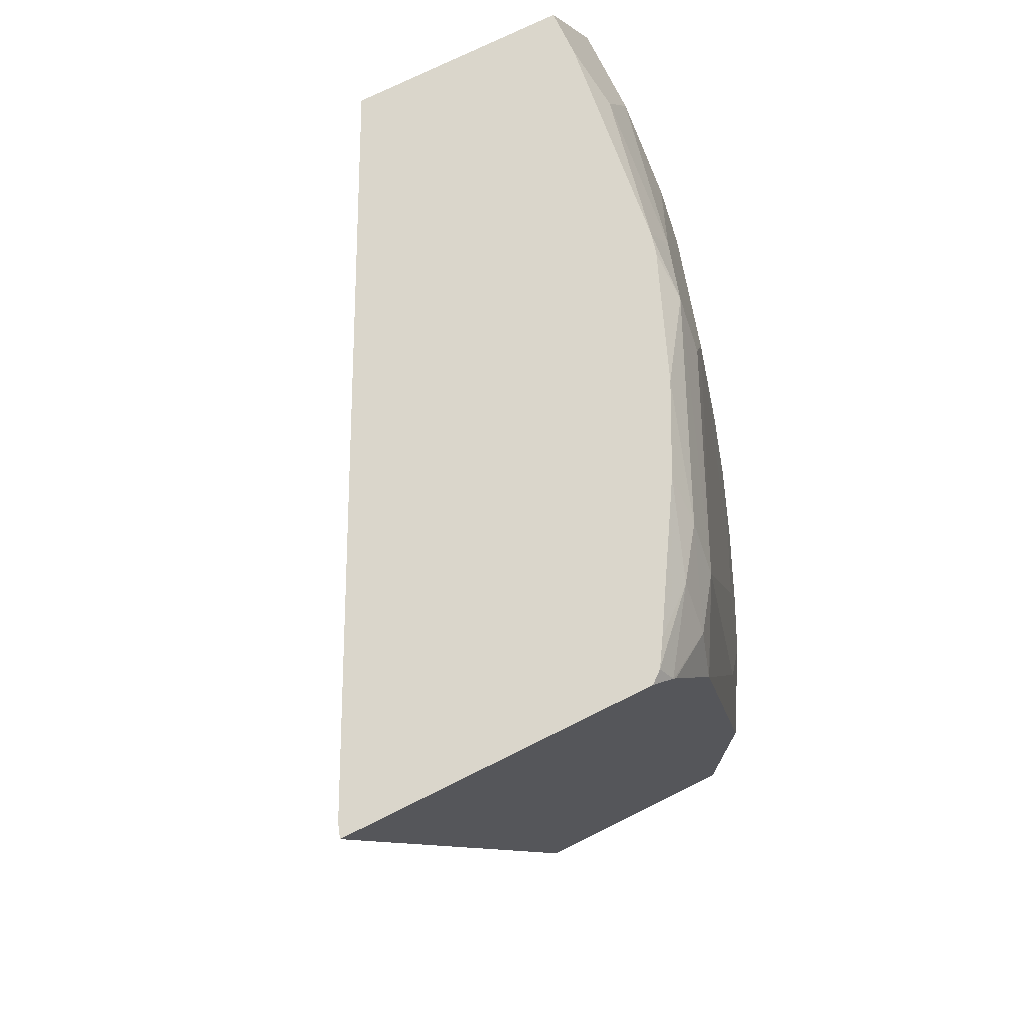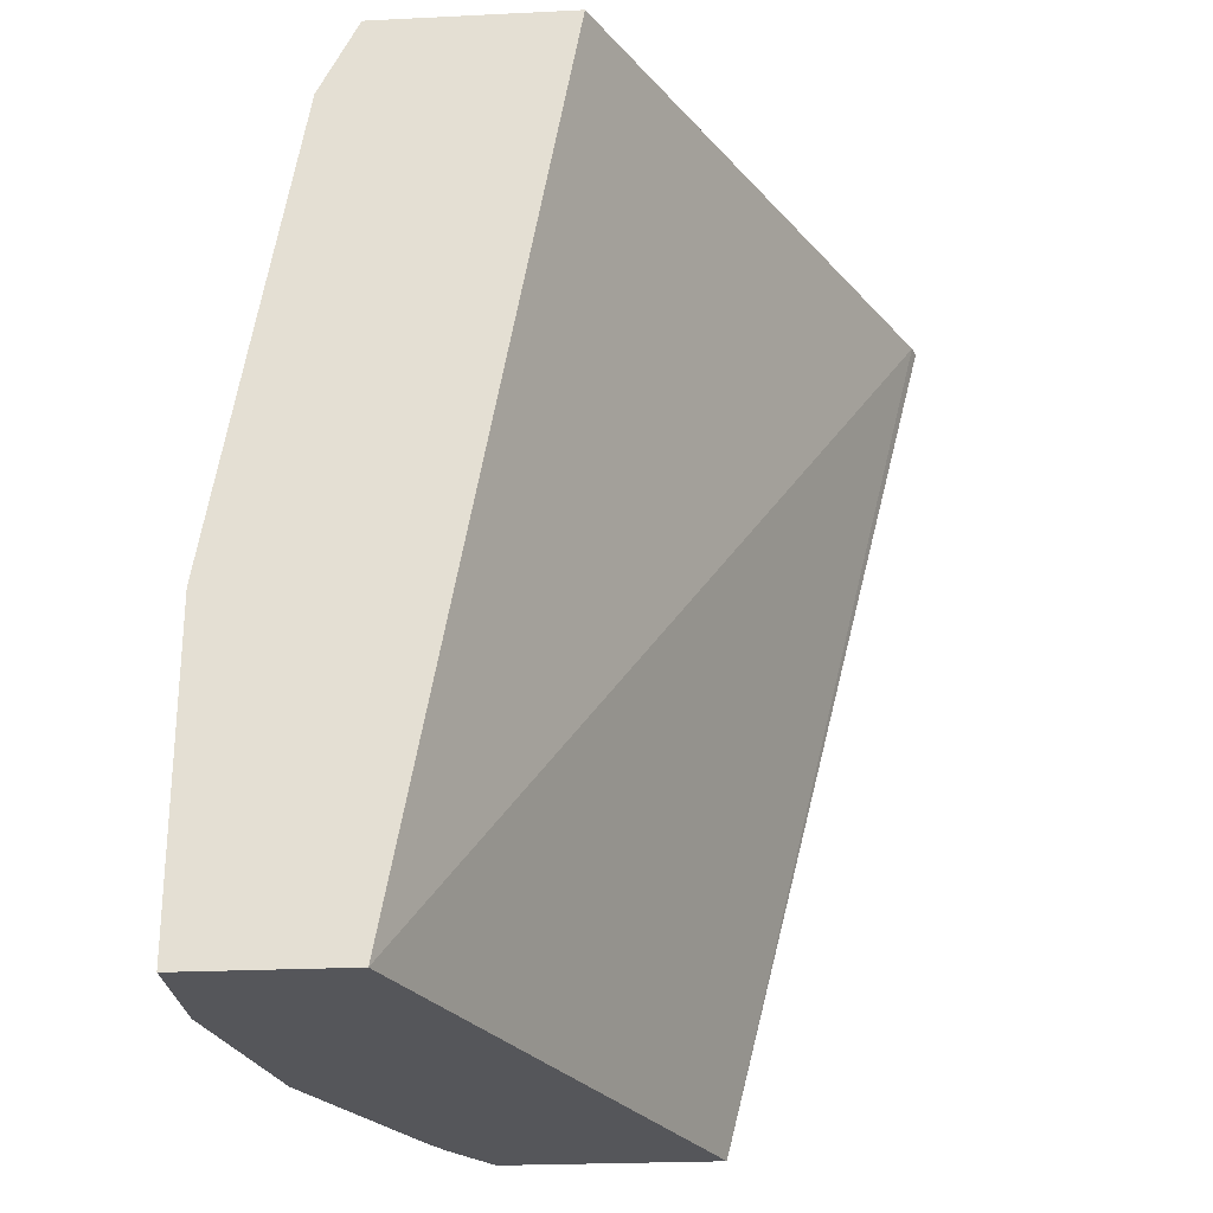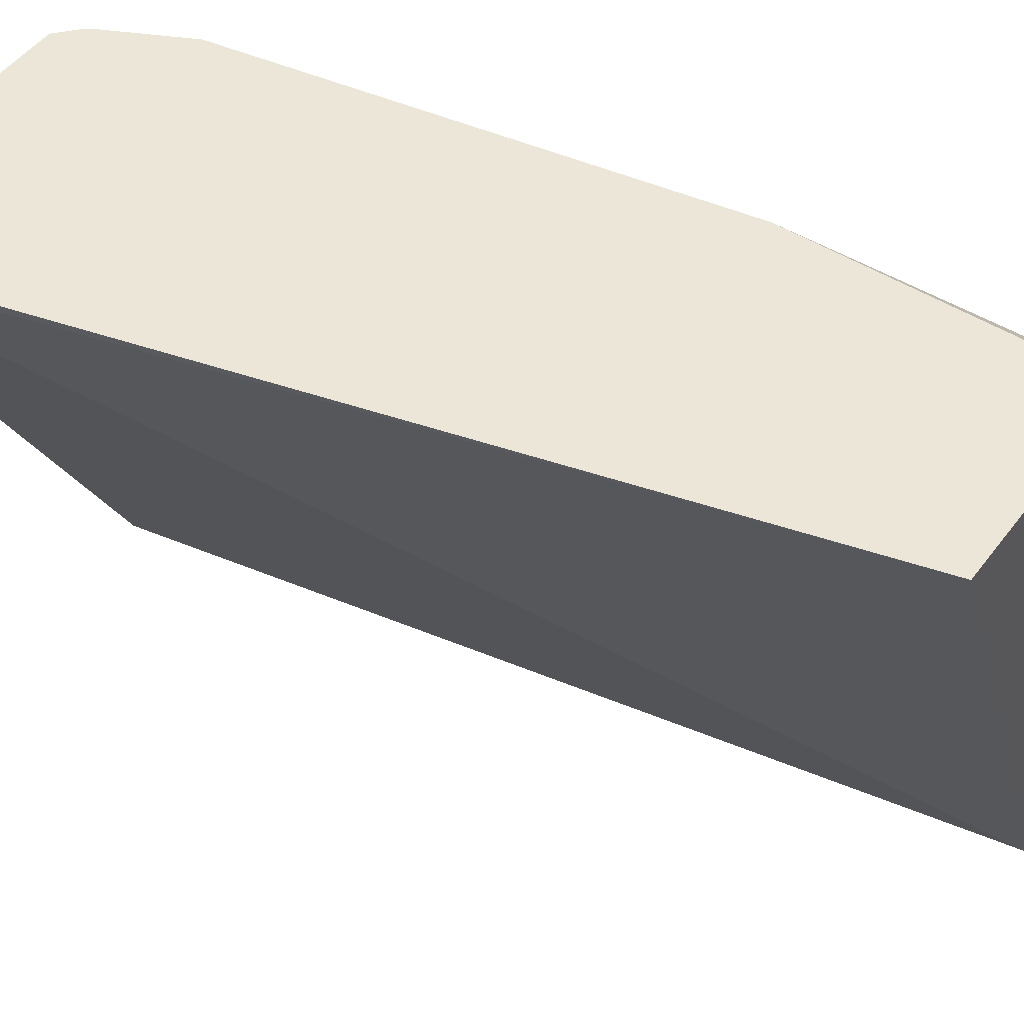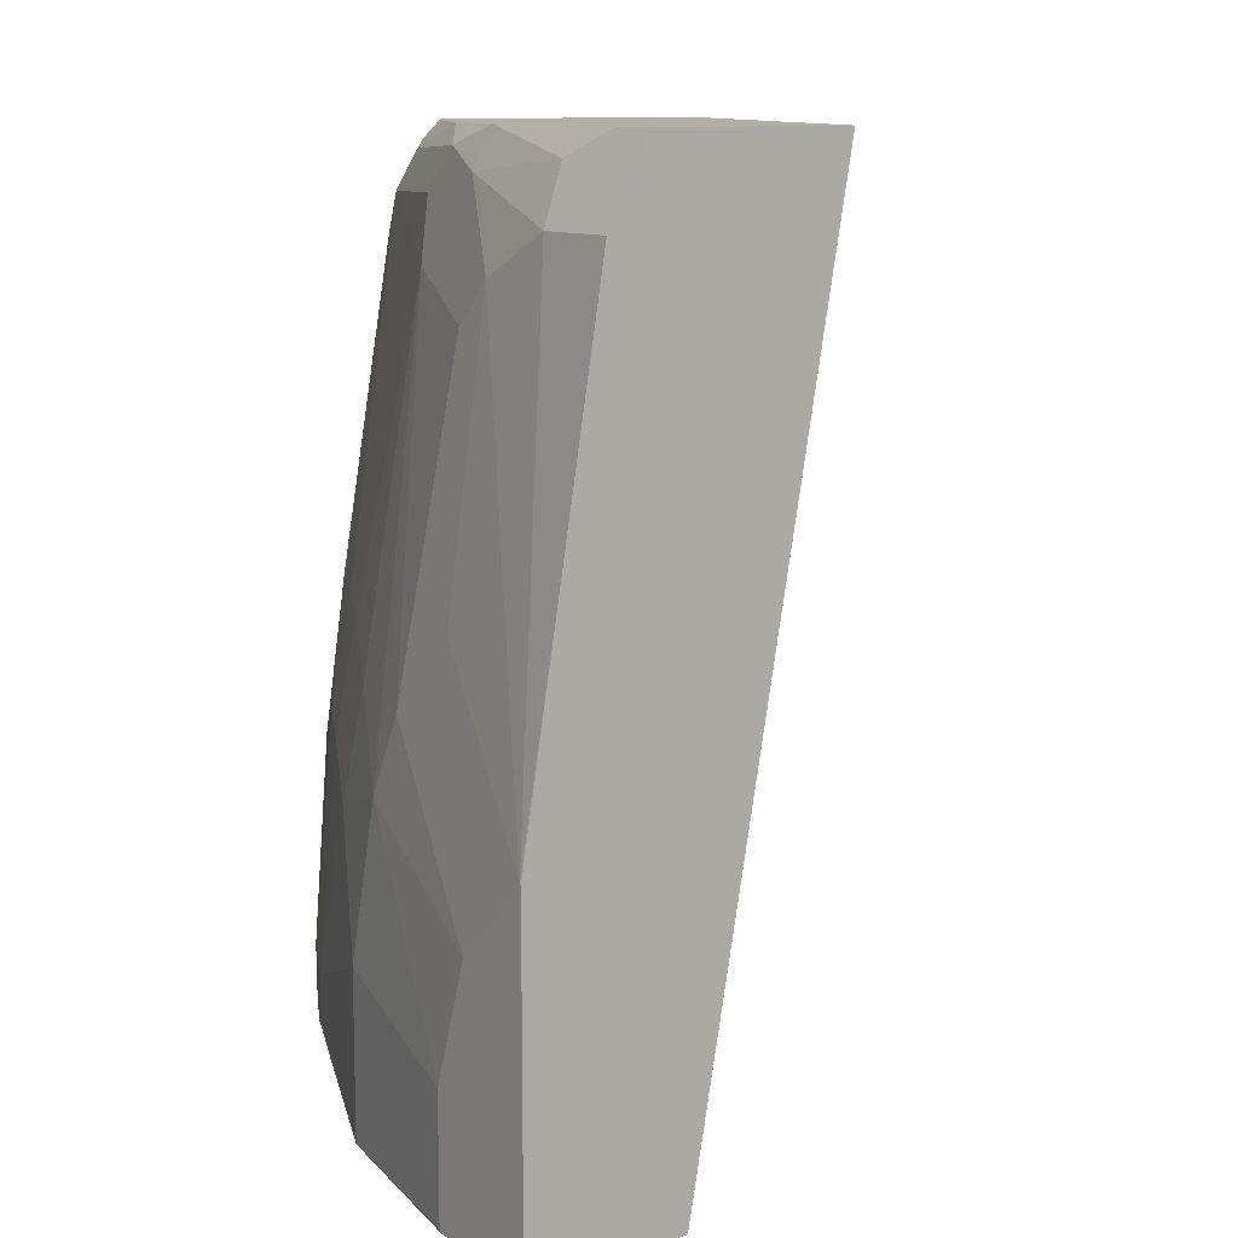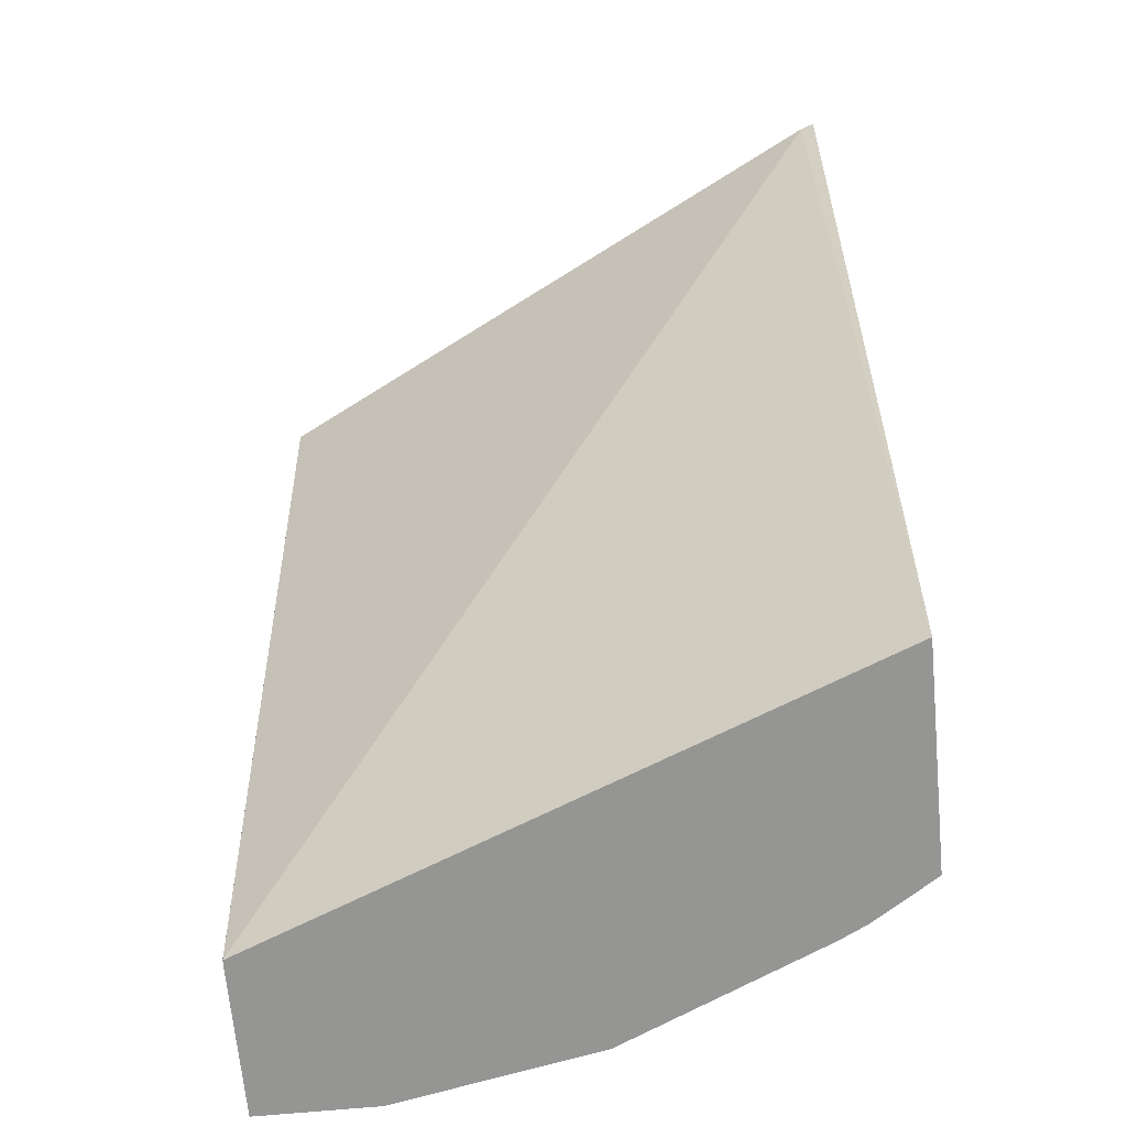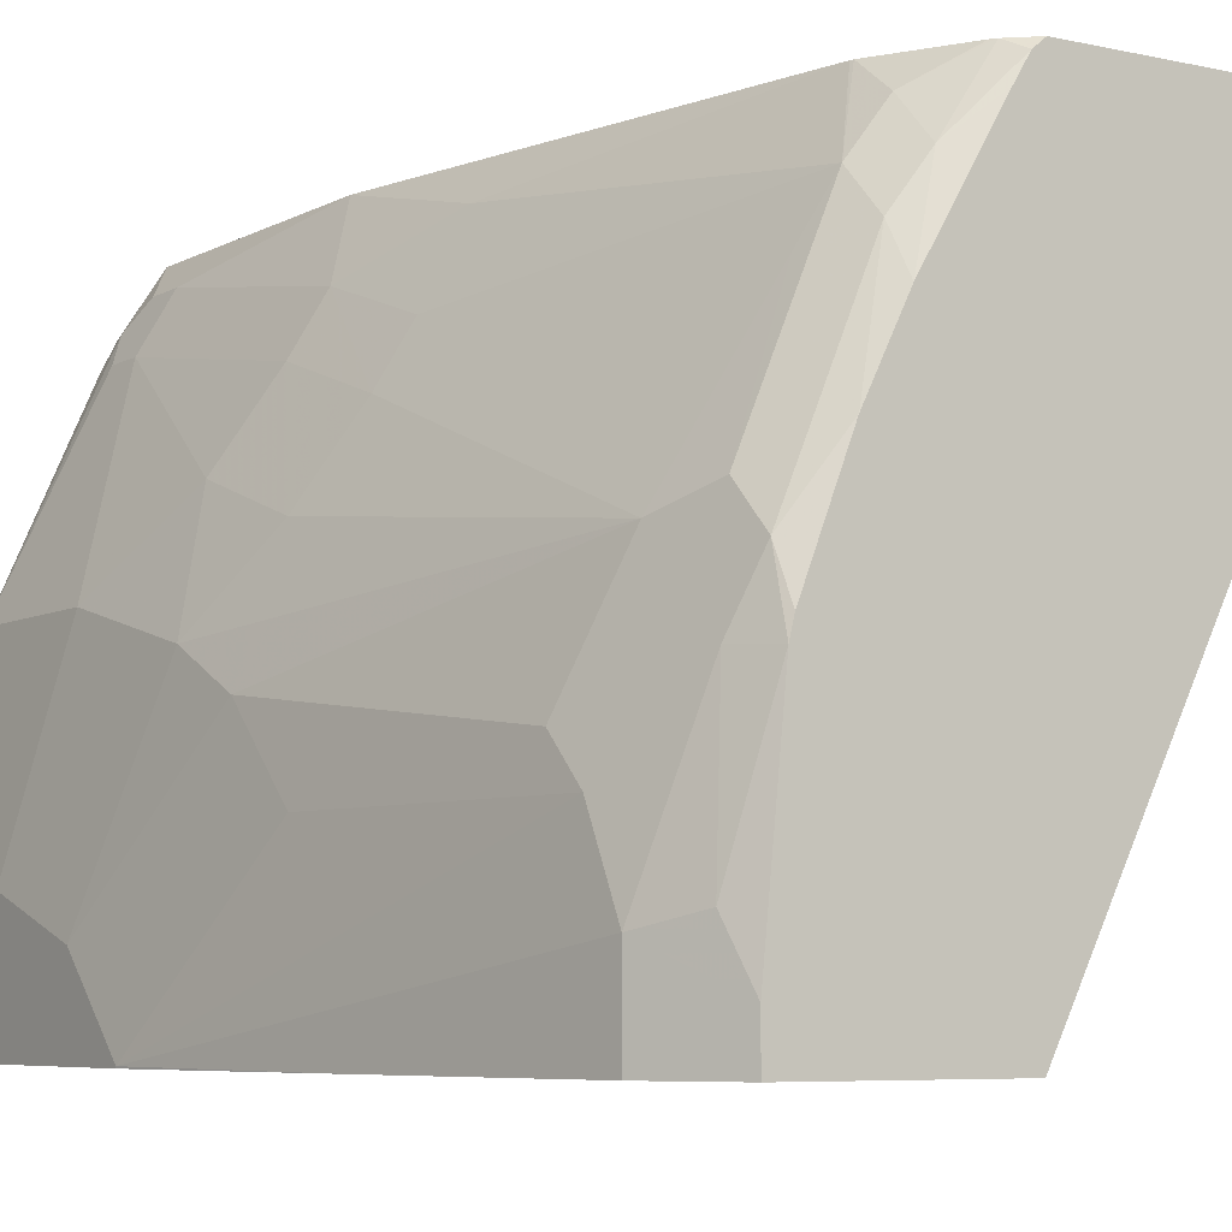
<metadata>
{"format":"obj","ext":"obj","renderer":"f3d","projection":"perspective","resolution":1024,"background":"white","views":[{"elev":74.0,"azim":-26.4,"up":"+Y"},{"elev":-25.8,"azim":-175.6,"up":"+Y"},{"elev":48.9,"azim":-54.9,"up":"+Z"},{"elev":11.2,"azim":143.9,"up":"+Y"},{"elev":-67.4,"azim":-84.6,"up":"+Y"},{"elev":-6.3,"azim":146.7,"up":"+Z"}]}
</metadata>
<code>
v 0.2225 0.4131 0.3011
v 0.3695 0.4131 0.3011
v 0.2247 0.4131 0.2947
v 0.3327 -0.02127 0.3011
v 0.3753 0.4131 0.2964
v 0.38 0.4036 0.3011
v 0.3753 0.4131 -0.0007941
v 0.4536 -0.02127 -0.000735
v 0.4411 -0.02127 0.3011
v 0.3829 0.4131 0.2842
v 0.4043 0.4043 0.2663
v 0.3804 0.4031 0.3011
v 0.4739 0.4131 -0.0007941
v 0.4536 -0.0205 -0.0007941
v 0.4567 -0.02127 -0.0007941
v 0.4612 -0.02127 0.2708
v 0.4668 -0.006556 0.2695
v 0.4602 0.006582 0.2827
v 0.4411 0.1236 0.3011
v 0.4197 0.4131 0.2224
v 0.4208 0.4011 0.2433
v 0.4043 0.3846 0.286
v 0.3816 0.4013 0.3011
v 0.4931 0.3747 -0.0007941
v 0.4739 0.4131 0.02031
v 0.5325 -0.02127 -0.0007941
v 0.4683 -0.02127 0.2572
v 0.5128 -0.02127 0.1578
v 0.4734 3.452e-05 0.2564
v 0.4602 0.02631 0.2827
v 0.4602 0.1447 0.263
v 0.4405 0.2038 0.2827
v 0.4017 0.3603 0.3011
v 0.4394 0.4131 0.183
v 0.4635 0.4043 0.148
v 0.4208 0.3813 0.263
v 0.4013 0.3619 0.3011
v 0.5128 0.2564 -0.0007941
v 0.4931 0.3747 0.03946
v 0.4641 0.4131 0.1172
v 0.4799 0.4011 0.04605
v 0.5325 -0.02127 0.05763
v 0.5325 0.1373 -0.0007941
v 0.5325 -0.01969 0.0592
v 0.5128 0.05918 0.1578
v 0.4734 0.01976 0.2564
v 0.4734 0.1972 0.217
v 0.4602 0.2038 0.2433
v 0.4734 0.1381 0.2367
v 0.4618 0.4131 0.1265
v 0.4734 0.3945 0.1184
v 0.4635 0.3846 0.1676
v 0.4734 0.3747 0.1381
v 0.4339 0.3747 0.2367
v 0.5325 0.1381 3.88e-06
v 0.4931 0.355 0.07891
v 0.5128 0.2564 0.01975
v 0.5325 0.03949 0.0592
v 0.5128 0.1381 0.1381
v 0.4931 0.1184 0.1972
v 0.4931 0.1775 0.1775
v 0.4734 0.355 0.1578
v 0.4931 0.3353 0.09863
v 0.5128 0.1775 0.1184
v 0.5325 0.1184 0.01975
v 0.5128 0.217 0.07891
v 0.5325 0.09863 0.03946
f 31 49 47
f 31 48 36
f 31 36 32
f 31 46 49
f 32 36 33
f 35 52 62
f 34 35 50
f 35 51 40
f 35 40 50
f 35 36 52
f 31 47 48
f 35 62 53
f 33 36 37
f 30 46 31
f 26 43 55
f 28 45 46
f 28 58 45
f 28 44 58
f 28 42 44
f 26 44 42
f 26 58 44
f 26 67 58
f 26 65 67
f 26 55 65
f 25 41 39
f 25 40 41
f 24 55 38
f 24 57 55
f 35 53 63
f 28 46 29
f 35 63 56
f 56 64 66
f 36 54 52
f 24 39 57
f 64 67 65
f 62 64 63
f 59 61 60
f 59 62 61
f 59 64 62
f 59 67 64
f 58 67 59
f 56 63 64
f 55 66 64
f 55 56 66
f 55 57 56
f 55 64 65
f 53 62 63
f 35 56 51
f 52 54 62
f 47 62 54
f 47 61 62
f 47 49 61
f 46 60 49
f 45 60 46
f 45 59 60
f 45 58 59
f 40 51 41
f 39 51 56
f 39 41 51
f 39 56 57
f 38 55 43
f 36 47 54
f 36 48 47
f 49 60 61
f 22 23 37
f 9 30 19
f 21 36 35
f 4 16 9
f 4 27 16
f 4 28 27
f 4 42 28
f 4 26 42
f 4 15 26
f 4 8 15
f 3 8 4
f 3 7 8
f 2 6 5
f 1 6 2
f 1 12 6
f 1 23 12
f 1 37 23
f 1 33 37
f 1 19 33
f 1 9 19
f 1 4 9
f 1 3 4
f 1 7 3
f 1 13 7
f 1 25 13
f 1 40 25
f 1 50 40
f 1 34 50
f 1 20 34
f 1 10 20
f 1 2 5
f 22 37 36
f 5 6 11
f 5 11 10
f 1 5 10
f 7 13 24
f 6 12 11
f 21 22 36
f 20 21 34
f 19 32 33
f 19 31 32
f 19 30 31
f 17 30 18
f 17 46 30
f 17 29 46
f 17 28 29
f 17 27 28
f 16 27 17
f 13 39 24
f 13 25 39
f 12 23 22
f 21 35 34
f 11 12 22
f 11 22 21
f 7 24 38
f 7 43 26
f 7 26 15
f 7 14 8
f 8 14 15
f 7 15 14
f 9 17 18
f 9 18 30
f 10 11 20
f 11 21 20
f 9 16 17
f 7 38 43

</code>
